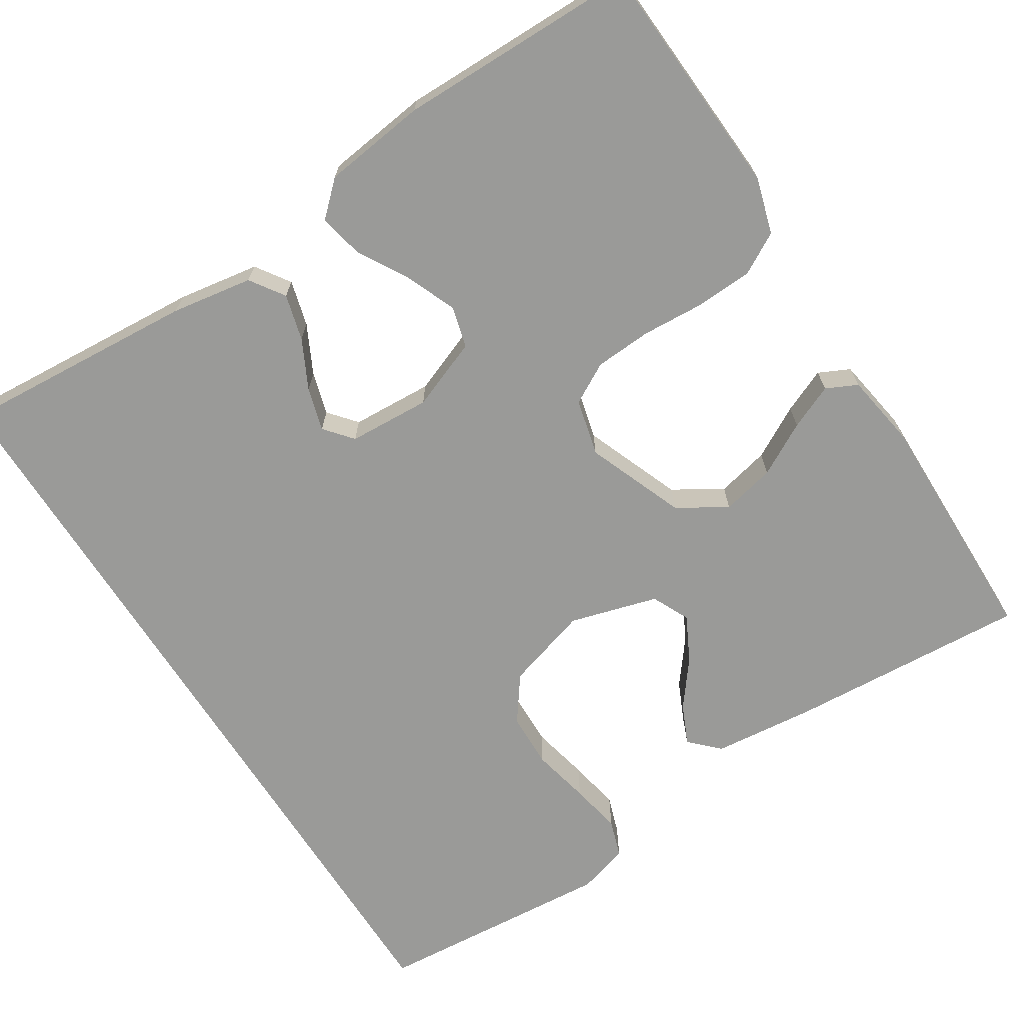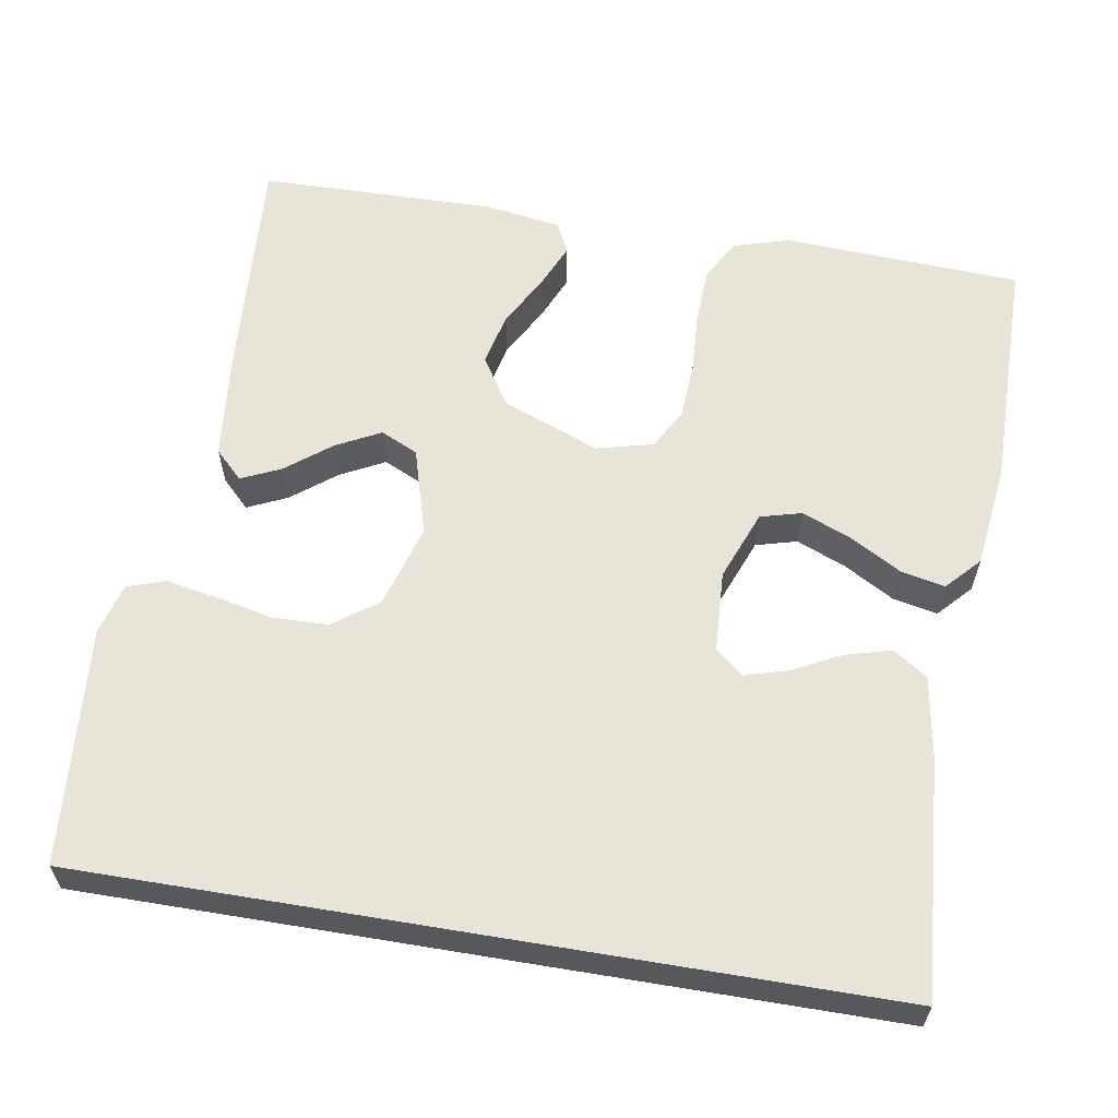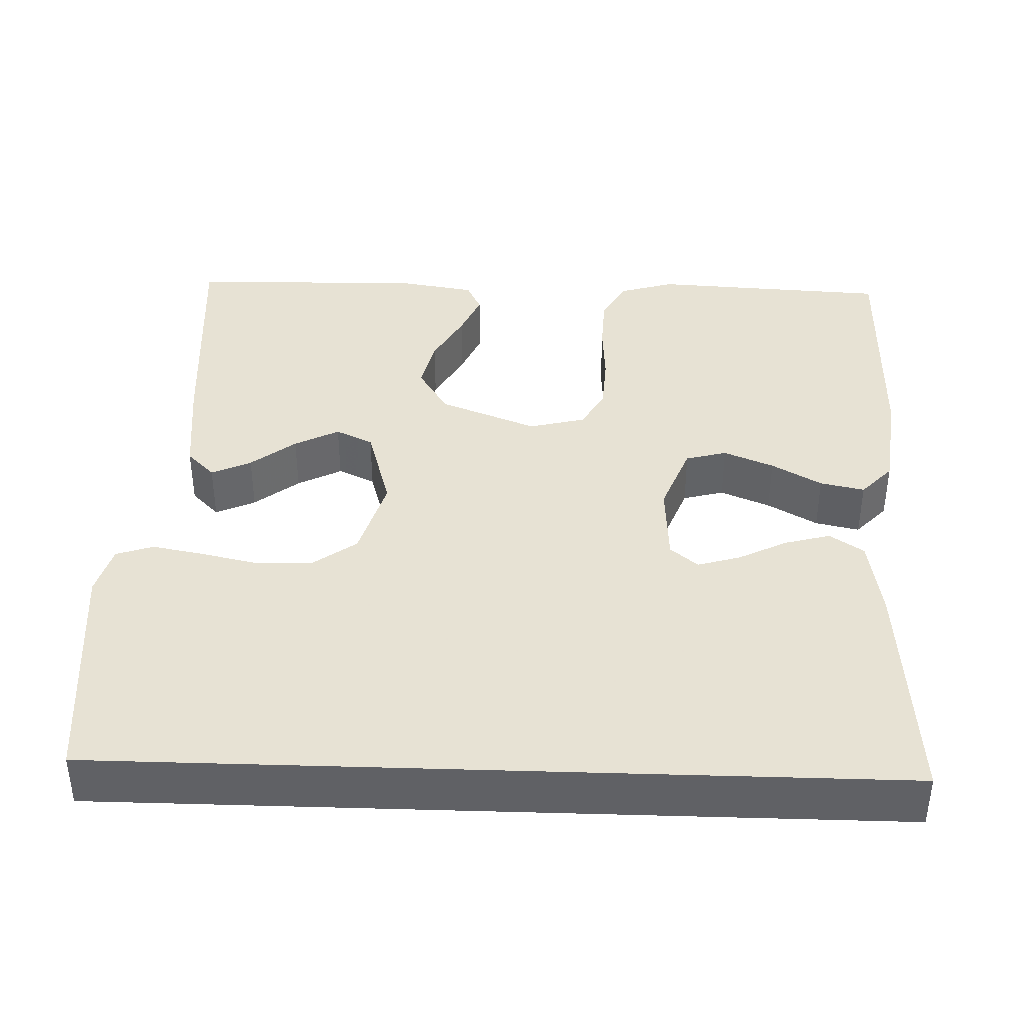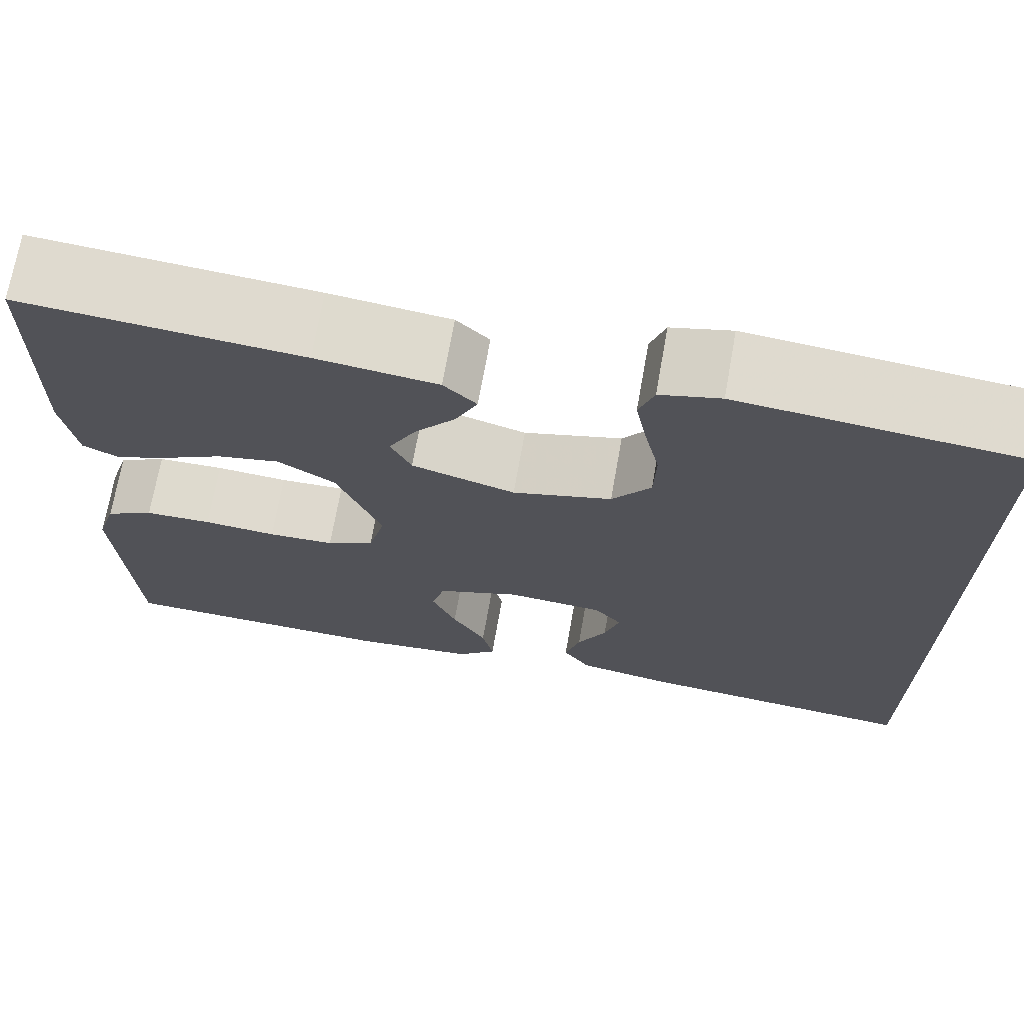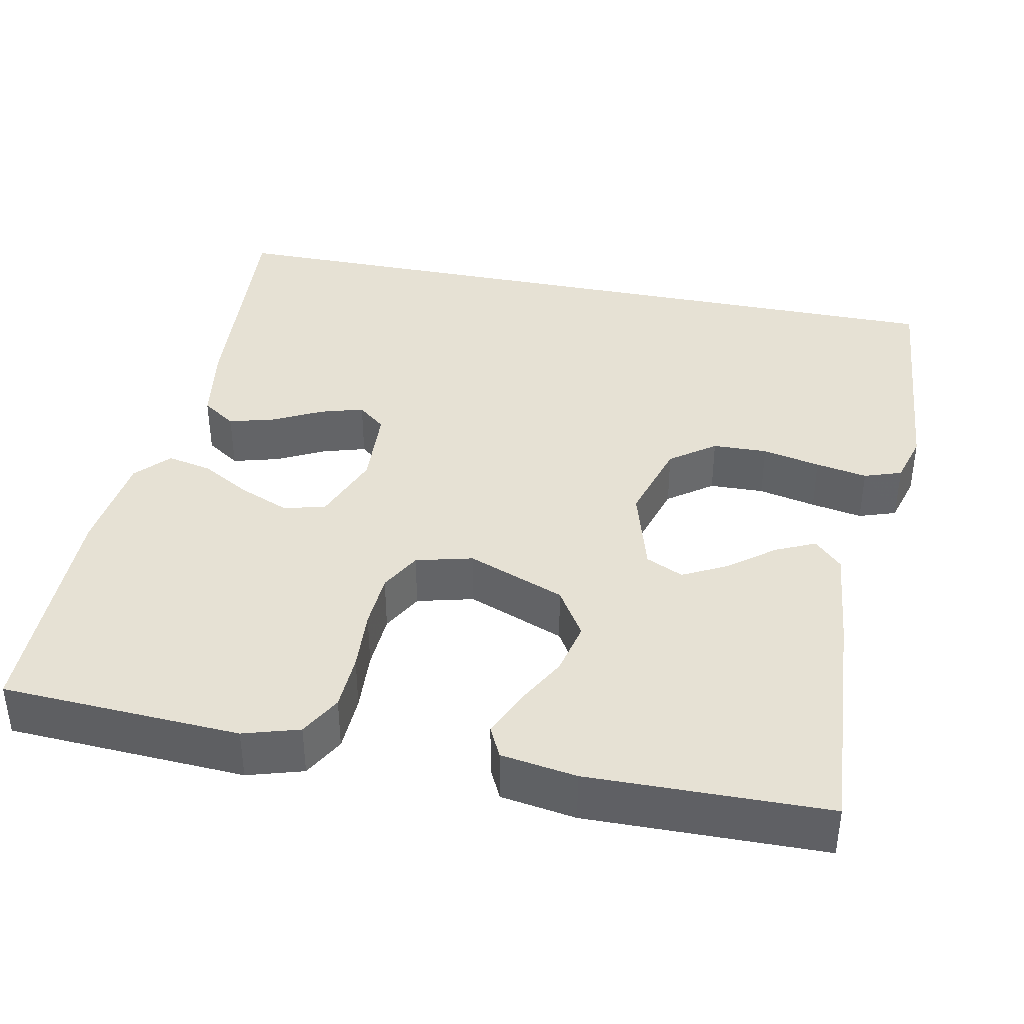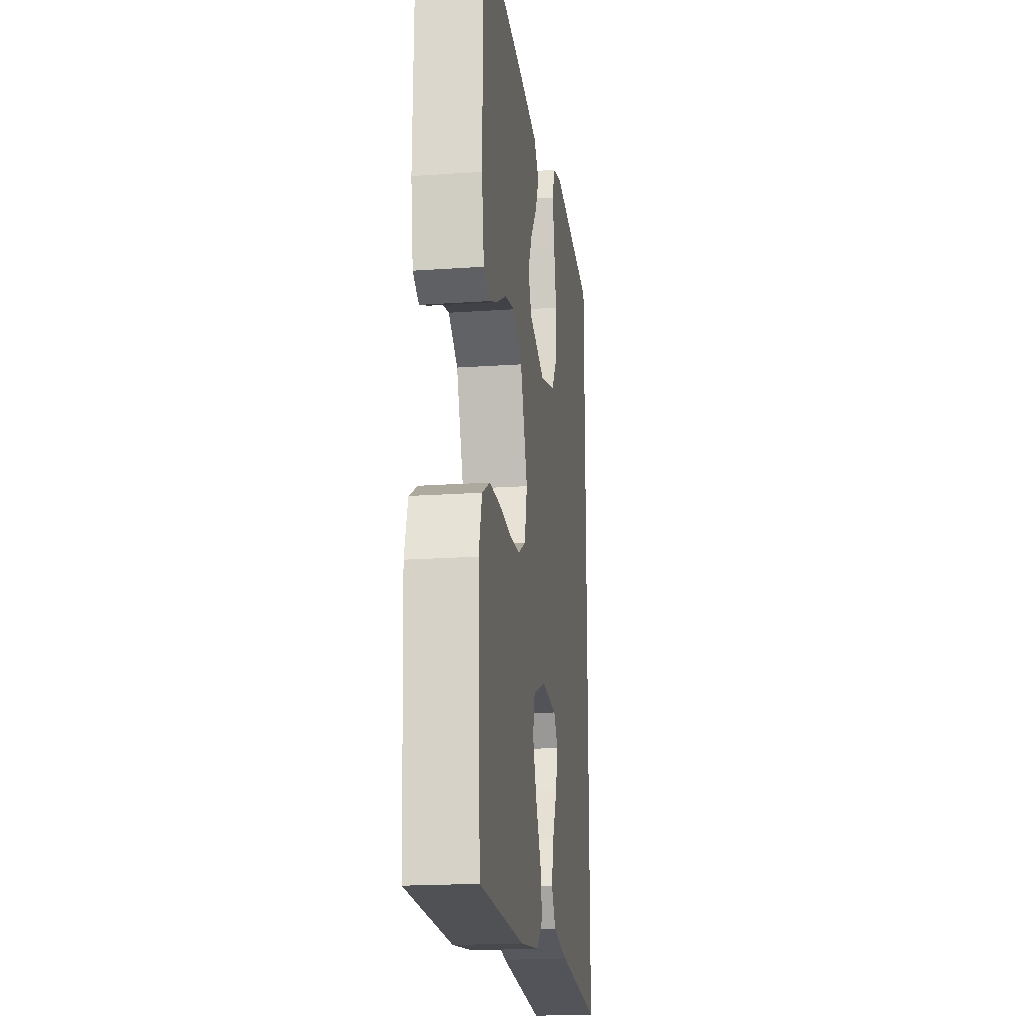
<metadata>
{"format":"obj","ext":"obj","renderer":"f3d","projection":"perspective","resolution":1024,"background":"white","views":[{"elev":-69.2,"azim":-147.4,"up":"+Y"},{"elev":60.5,"azim":99.5,"up":"+Y"},{"elev":39.7,"azim":91.9,"up":"+Y"},{"elev":70.8,"azim":10.1,"up":"+Z"},{"elev":39.1,"azim":-78.6,"up":"+Y"},{"elev":-19.4,"azim":-82.6,"up":"+Z"}]}
</metadata>
<code>
v 0.5 0.07 -0.477
v 0.2 0.07 -0.454
v 0.098 0.07 -0.437
v 0.069 0.07 -0.394
v 0.085 0.07 -0.336
v 0.116 0.07 -0.275
v 0.132 0.07 -0.221
v 0.103 0.07 -0.186
v 0 0.07 -0.18
v -0.088 0.07 -0.214
v -0.102 0.07 -0.266
v -0.076 0.07 -0.329
v -0.04 0.07 -0.392
v -0.028 0.07 -0.448
v -0.07 0.07 -0.487
v -0.2 0.07 -0.503
v -0.5 0.07 -0.5
v -0.516 0.07 -0.2
v -0.495 0.07 -0.13
v -0.443 0.07 -0.101
v -0.371 0.07 -0.098
v -0.293 0.07 -0.103
v -0.222 0.07 -0.099
v -0.171 0.07 -0.071
v -0.153 0.07 0
v -0.201 0.07 0.123
v -0.262 0.07 0.161
v -0.329 0.07 0.146
v -0.395 0.07 0.11
v -0.451 0.07 0.086
v -0.49 0.07 0.105
v -0.505 0.07 0.2
v -0.5 0.07 0.5
v -0.2 0.07 0.479
v -0.071 0.07 0.465
v -0.036 0.07 0.43
v -0.059 0.07 0.38
v -0.103 0.07 0.324
v -0.132 0.07 0.268
v -0.11 0.07 0.221
v 0 0.07 0.189
v 0.105 0.07 0.22
v 0.146 0.07 0.276
v 0.148 0.07 0.345
v 0.132 0.07 0.418
v 0.12 0.07 0.483
v 0.136 0.07 0.53
v 0.2 0.07 0.548
v 0.5 0.07 0.522
v 0.5 0 -0.477
v 0.2 0 -0.454
v 0.098 0 -0.437
v 0.069 0 -0.394
v 0.085 0 -0.336
v 0.116 0 -0.275
v 0.132 0 -0.221
v 0.103 0 -0.186
v 0 0 -0.18
v -0.088 0 -0.214
v -0.102 0 -0.266
v -0.076 0 -0.329
v -0.04 0 -0.392
v -0.028 0 -0.448
v -0.07 0 -0.487
v -0.2 0 -0.503
v -0.5 0 -0.5
v -0.516 0 -0.2
v -0.495 0 -0.13
v -0.443 0 -0.101
v -0.371 0 -0.098
v -0.293 0 -0.103
v -0.222 0 -0.099
v -0.171 0 -0.071
v -0.153 0 0
v -0.201 0 0.123
v -0.262 0 0.161
v -0.329 0 0.146
v -0.395 0 0.11
v -0.451 0 0.086
v -0.49 0 0.105
v -0.505 0 0.2
v -0.5 0 0.5
v -0.2 0 0.479
v -0.071 0 0.465
v -0.036 0 0.43
v -0.059 0 0.38
v -0.103 0 0.324
v -0.132 0 0.268
v -0.11 0 0.221
v 0 0 0.189
v 0.105 0 0.22
v 0.146 0 0.276
v 0.148 0 0.345
v 0.132 0 0.418
v 0.12 0 0.483
v 0.136 0 0.53
v 0.2 0 0.548
v 0.5 0 0.522
f 48 49 1
f 47 48 1
f 46 47 1
f 45 46 1
f 44 45 1
f 43 44 1 2
f 42 43 2
f 36 37 38
f 35 36 38
f 34 35 38
f 33 34 38
f 32 33 38
f 31 32 38
f 30 31 38
f 29 30 38
f 28 29 38
f 27 28 38 39
f 26 27 39 40
f 20 21 22
f 19 20 22
f 18 19 22
f 17 18 22
f 16 17 22
f 15 16 22
f 14 15 22
f 13 14 22
f 12 13 22
f 11 12 22 23
f 10 11 23 24
f 4 5 6
f 3 4 6
f 2 3 6
f 2 6 7
f 42 2 7
f 41 42 7 8
f 41 8 9
f 40 41 9
f 26 40 9
f 25 26 9
f 9 10 24 25
f 50 98 97
f 50 97 96
f 50 96 95
f 50 95 94
f 50 94 93
f 51 50 93 92
f 51 92 91
f 87 86 85
f 87 85 84
f 87 84 83
f 87 83 82
f 87 82 81
f 87 81 80
f 87 80 79
f 87 79 78
f 87 78 77
f 88 87 77 76
f 89 88 76 75
f 71 70 69
f 71 69 68
f 71 68 67
f 71 67 66
f 71 66 65
f 71 65 64
f 71 64 63
f 71 63 62
f 71 62 61
f 72 71 61 60
f 73 72 60 59
f 55 54 53
f 55 53 52
f 55 52 51
f 56 55 51
f 56 51 91
f 57 56 91 90
f 58 57 90
f 58 90 89
f 58 89 75
f 58 75 74
f 74 73 59 58
f 1 50 51 2
f 2 51 52 3
f 3 52 53 4
f 4 53 54 5
f 5 54 55 6
f 6 55 56 7
f 7 56 57 8
f 8 57 58 9
f 9 58 59 10
f 10 59 60 11
f 11 60 61 12
f 12 61 62 13
f 13 62 63 14
f 14 63 64 15
f 15 64 65 16
f 16 65 66 17
f 17 66 67 18
f 18 67 68 19
f 19 68 69 20
f 20 69 70 21
f 21 70 71 22
f 22 71 72 23
f 23 72 73 24
f 24 73 74 25
f 25 74 75 26
f 26 75 76 27
f 27 76 77 28
f 28 77 78 29
f 29 78 79 30
f 30 79 80 31
f 31 80 81 32
f 32 81 82 33
f 33 82 83 34
f 34 83 84 35
f 35 84 85 36
f 36 85 86 37
f 37 86 87 38
f 38 87 88 39
f 39 88 89 40
f 40 89 90 41
f 41 90 91 42
f 42 91 92 43
f 43 92 93 44
f 44 93 94 45
f 45 94 95 46
f 46 95 96 47
f 47 96 97 48
f 48 97 98 49
f 49 98 50 1

</code>
